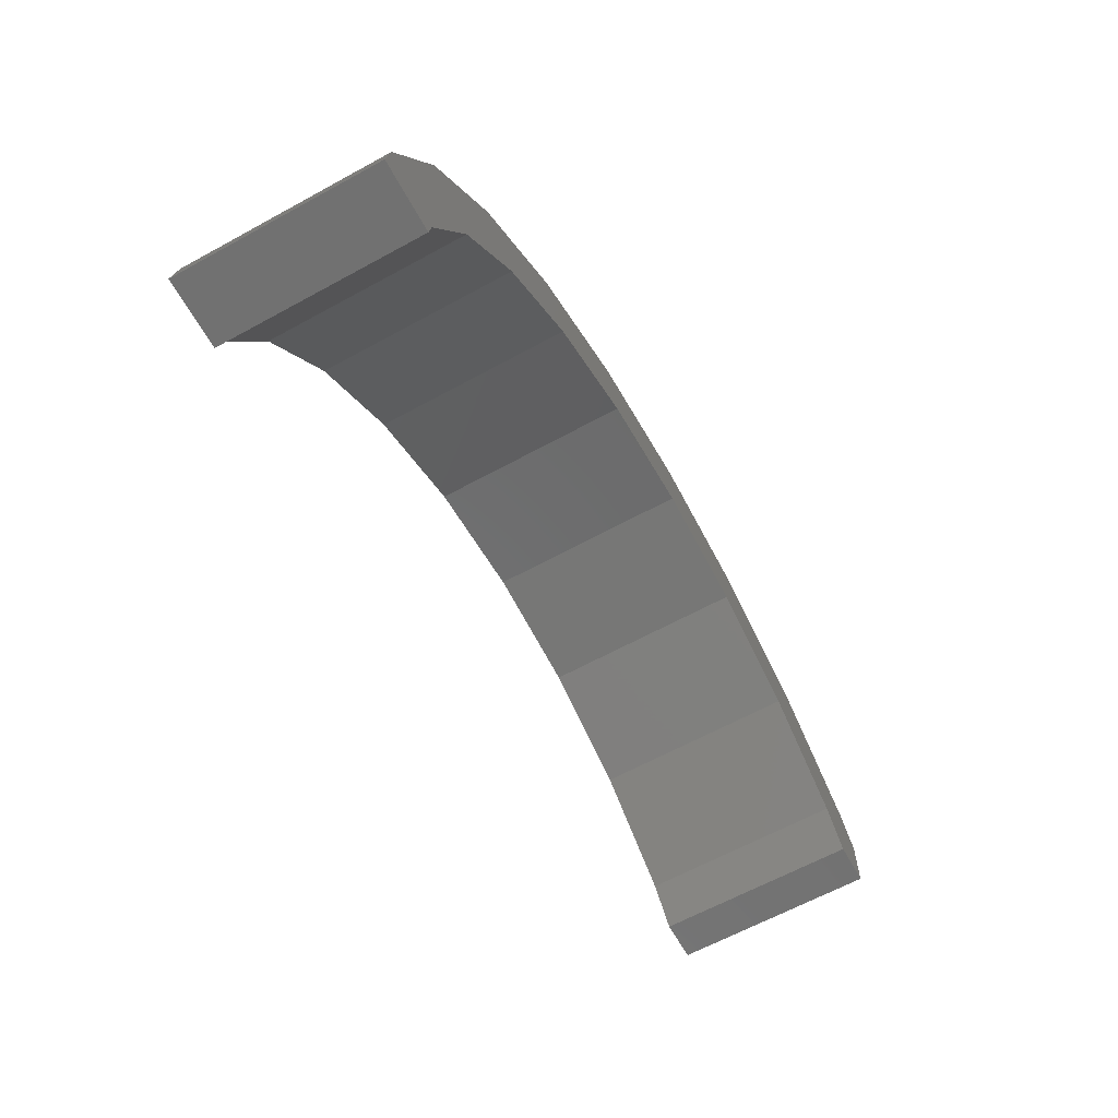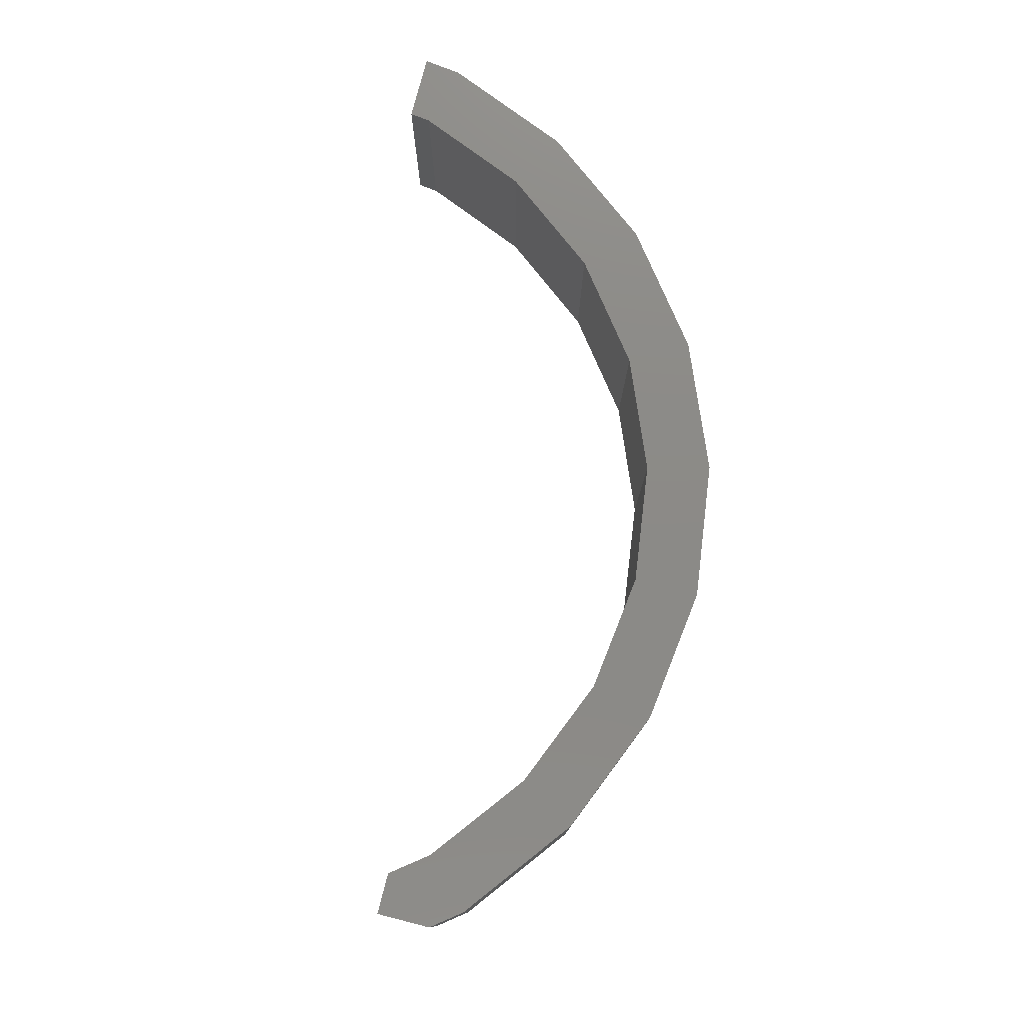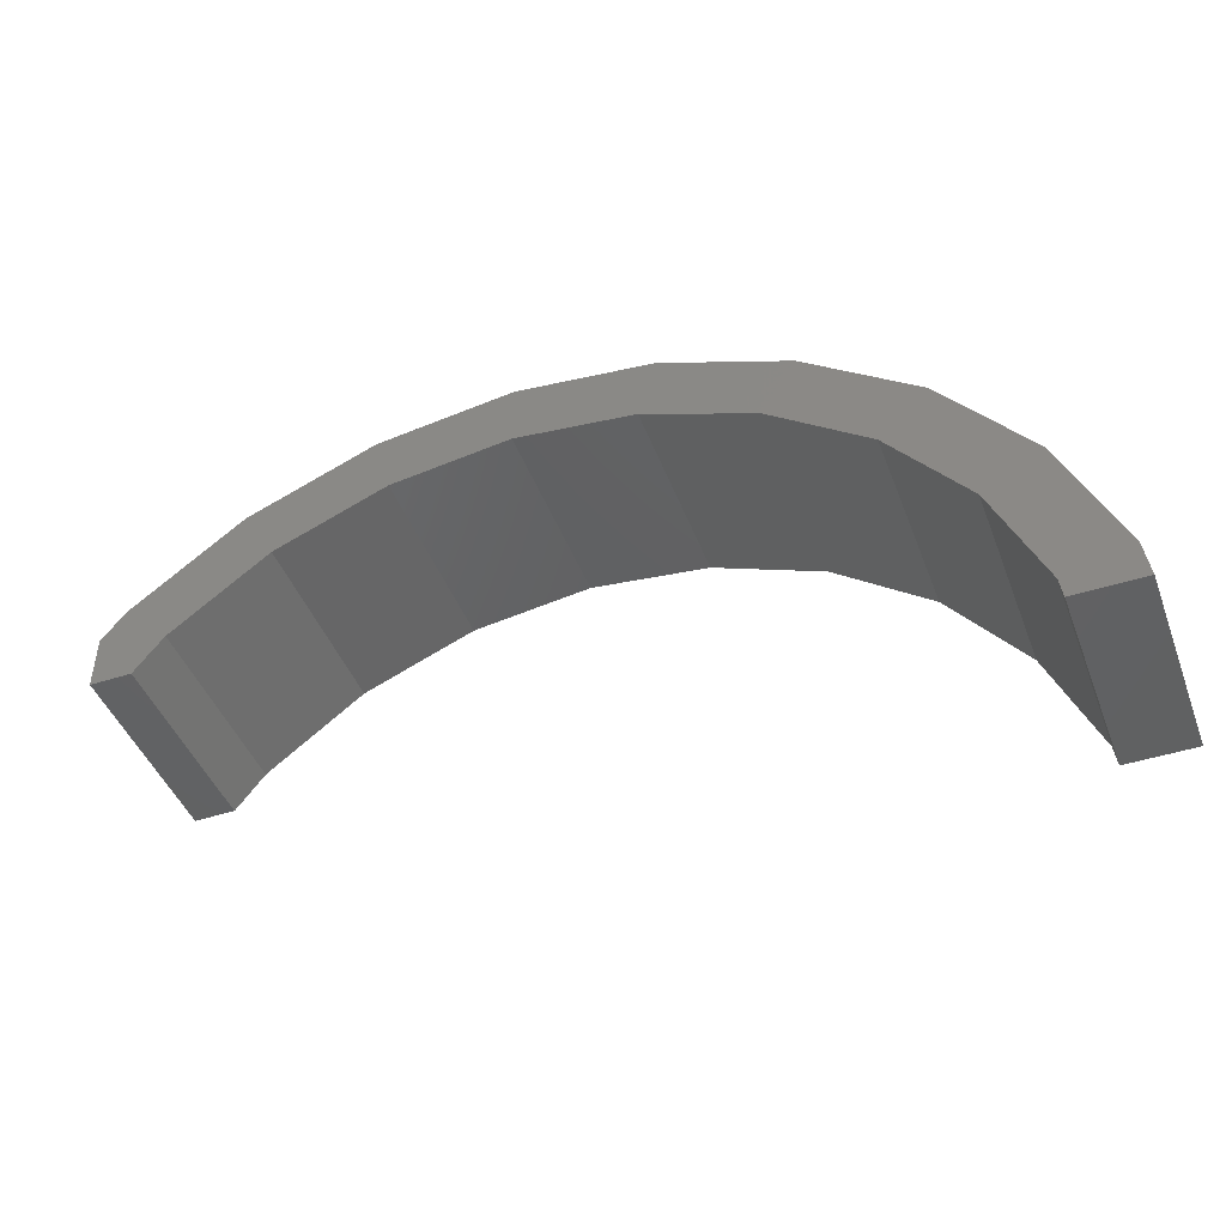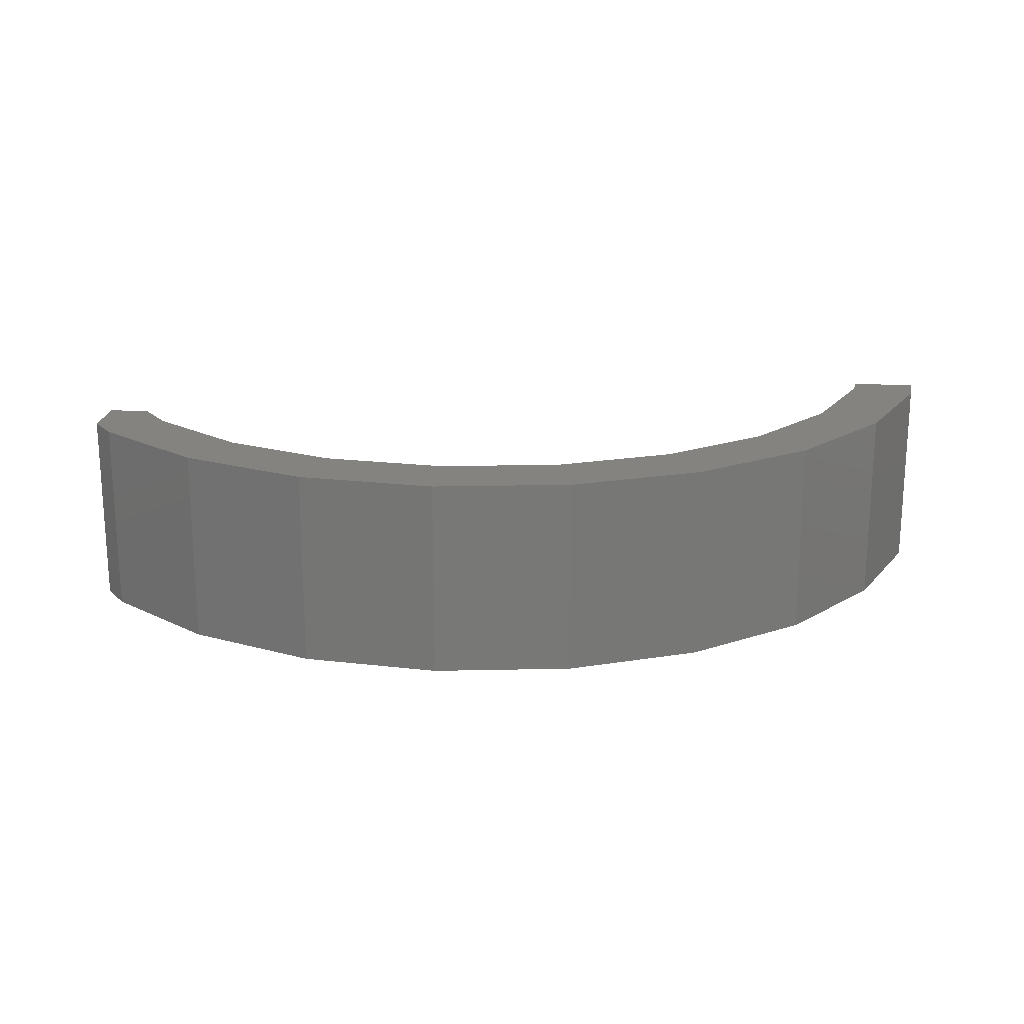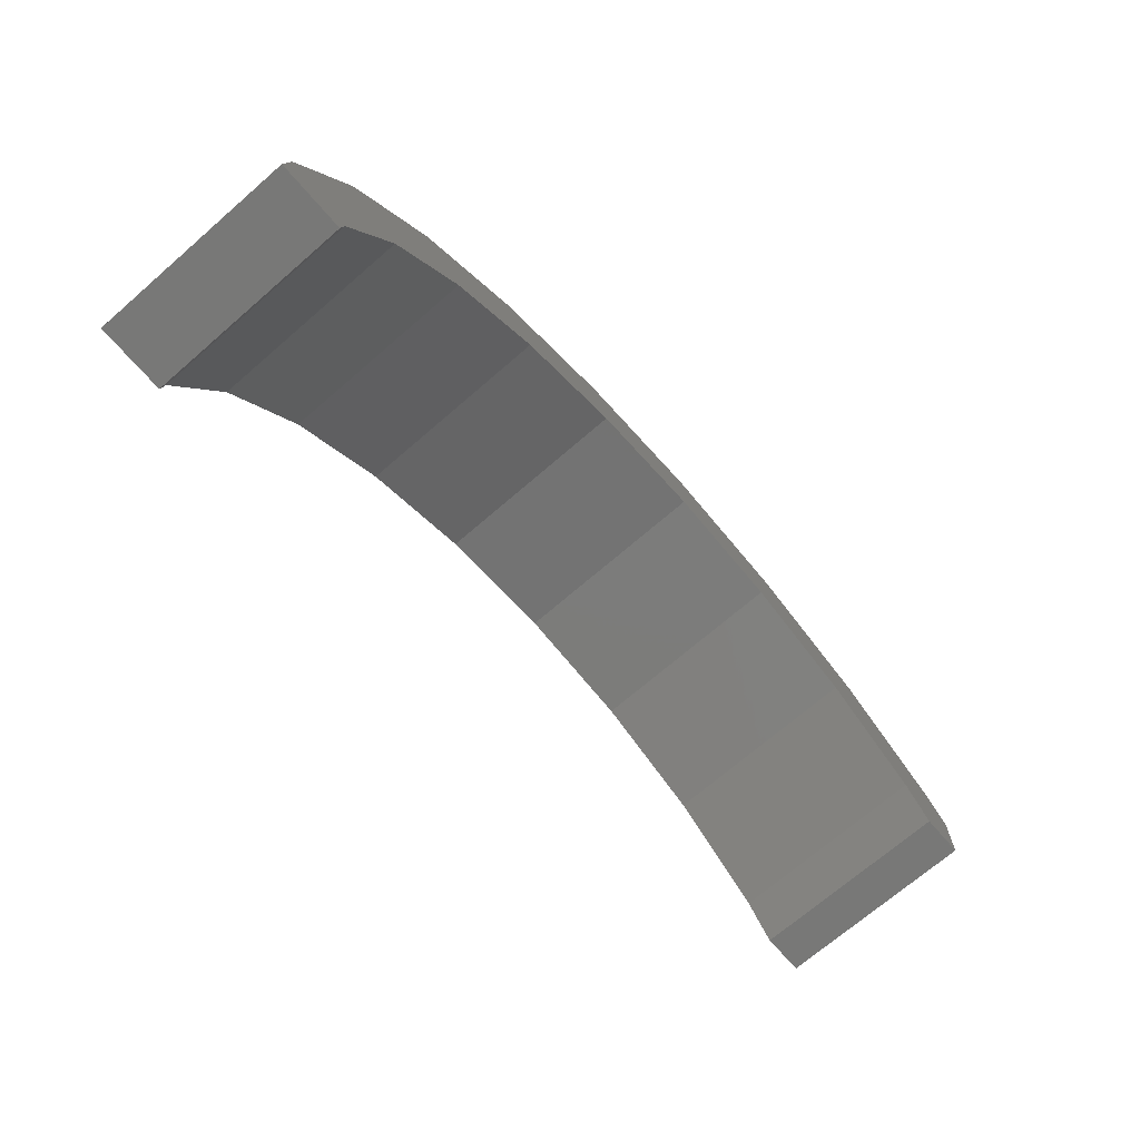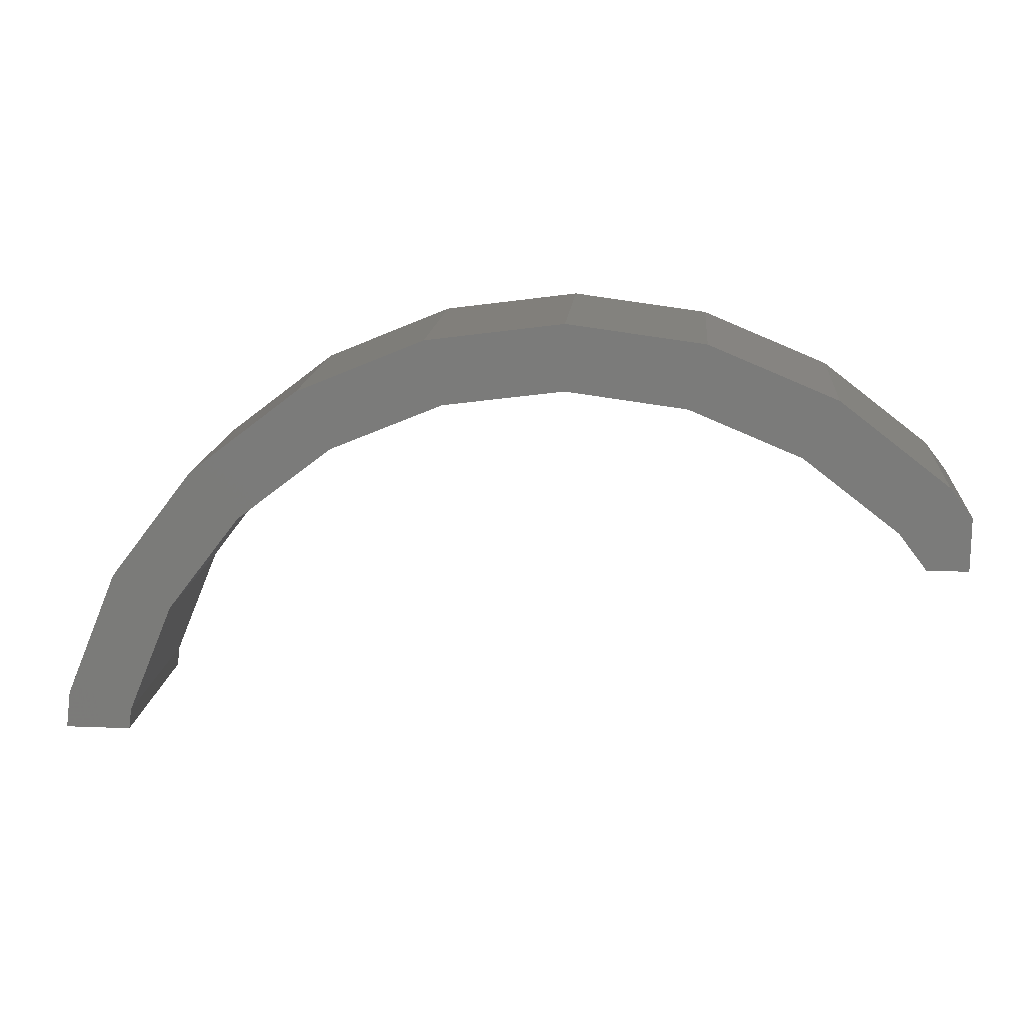
<metadata>
{"format":"stl","ext":"stl","renderer":"f3d","projection":"perspective","resolution":1024,"background":"white","views":[{"elev":-63.8,"azim":-61.1,"up":"+Y"},{"elev":77.4,"azim":104.3,"up":"+Z"},{"elev":-45.3,"azim":-159.6,"up":"+Y"},{"elev":19.2,"azim":-174.8,"up":"+Z"},{"elev":-70.6,"azim":-49.1,"up":"+Y"},{"elev":15.0,"azim":4.9,"up":"+Y"}]}
</metadata>
<code>
# stl→obj: 46 verts, 88 faces
v 6.35 -5.64e-15 19.05
v 0.477 3.623 19.05
v 0 0 19.05
v 5.552 15.87 19.05
v 6.611 1.98 19.05
v 13.62 26.4 19.05
v 11.05 12.7 19.05
v 18.12 21.91 19.05
v 24.15 34.47 19.05
v 27.32 28.97 19.05
v 36.4 39.54 19.05
v 38.04 33.41 19.05
v 49.55 41.27 19.05
v 49.55 34.92 19.05
v 61.05 33.41 19.05
v 62.69 39.54 19.05
v 71.77 28.97 19.05
v 74.95 34.47 19.05
v 80.98 21.91 19.05
v 85.47 26.4 19.05
v 83.68 18.39 19.05
v 87.65 18.39 19.05
v 87.65 23.56 19.05
v 0.477 3.623 0
v 6.35 -5.64e-15 0
v 0 0 0
v 5.552 15.87 0
v 6.611 1.98 0
v 13.62 26.4 0
v 11.05 12.7 0
v 18.12 21.91 0
v 24.15 34.47 0
v 27.32 28.97 0
v 36.4 39.54 0
v 38.04 33.41 0
v 49.55 41.27 0
v 49.55 34.92 0
v 61.05 33.41 0
v 62.69 39.54 0
v 71.77 28.97 0
v 74.95 34.47 0
v 80.98 21.91 0
v 85.47 26.4 0
v 83.68 18.39 0
v 87.65 18.39 0
v 87.65 23.56 0
f 1 2 3
f 2 1 4
f 4 1 5
f 4 5 6
f 6 5 7
f 6 7 8
f 6 8 9
f 9 8 10
f 9 10 11
f 11 10 12
f 11 12 13
f 13 12 14
f 13 14 15
f 13 15 16
f 16 15 17
f 16 17 18
f 18 17 19
f 18 19 20
f 20 19 21
f 20 21 22
f 20 22 23
f 24 25 26
f 25 24 27
f 25 27 28
f 28 27 29
f 28 29 30
f 30 29 31
f 31 29 32
f 31 32 33
f 33 32 34
f 33 34 35
f 35 34 36
f 35 36 37
f 37 36 38
f 38 36 39
f 38 39 40
f 40 39 41
f 40 41 42
f 42 41 43
f 42 43 44
f 44 43 45
f 45 43 46
f 19 44 21
f 44 19 42
f 22 44 45
f 44 22 21
f 46 22 45
f 22 46 23
f 43 23 46
f 23 43 20
f 18 43 41
f 43 18 20
f 16 41 39
f 41 16 18
f 13 39 36
f 39 13 16
f 11 36 34
f 36 11 13
f 9 34 32
f 34 9 11
f 6 32 29
f 32 6 9
f 6 27 4
f 27 6 29
f 4 24 2
f 24 4 27
f 2 26 3
f 26 2 24
f 1 26 25
f 26 1 3
f 28 1 25
f 1 28 5
f 30 5 28
f 5 30 7
f 31 7 30
f 7 31 8
f 10 31 33
f 31 10 8
f 12 33 35
f 33 12 10
f 14 35 37
f 35 14 12
f 15 37 38
f 37 15 14
f 17 38 40
f 38 17 15
f 19 40 42
f 40 19 17

</code>
